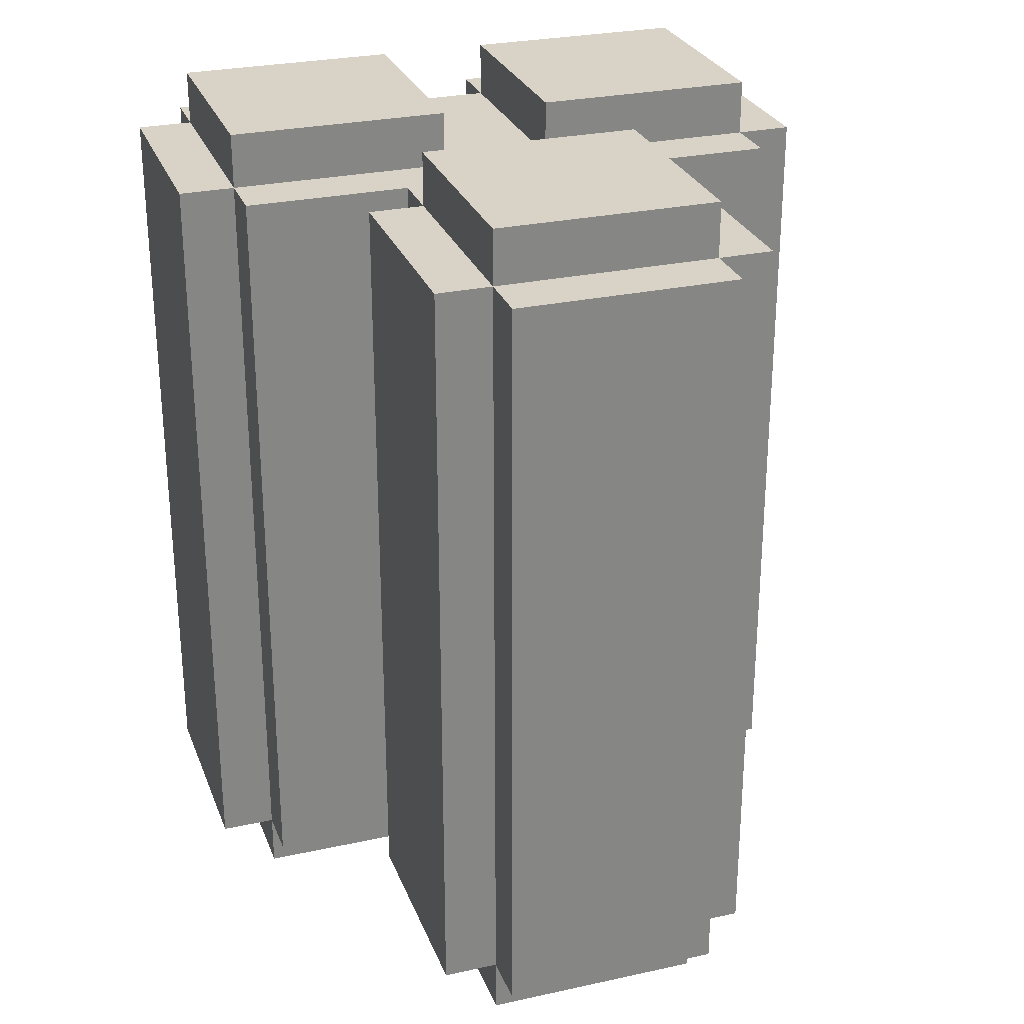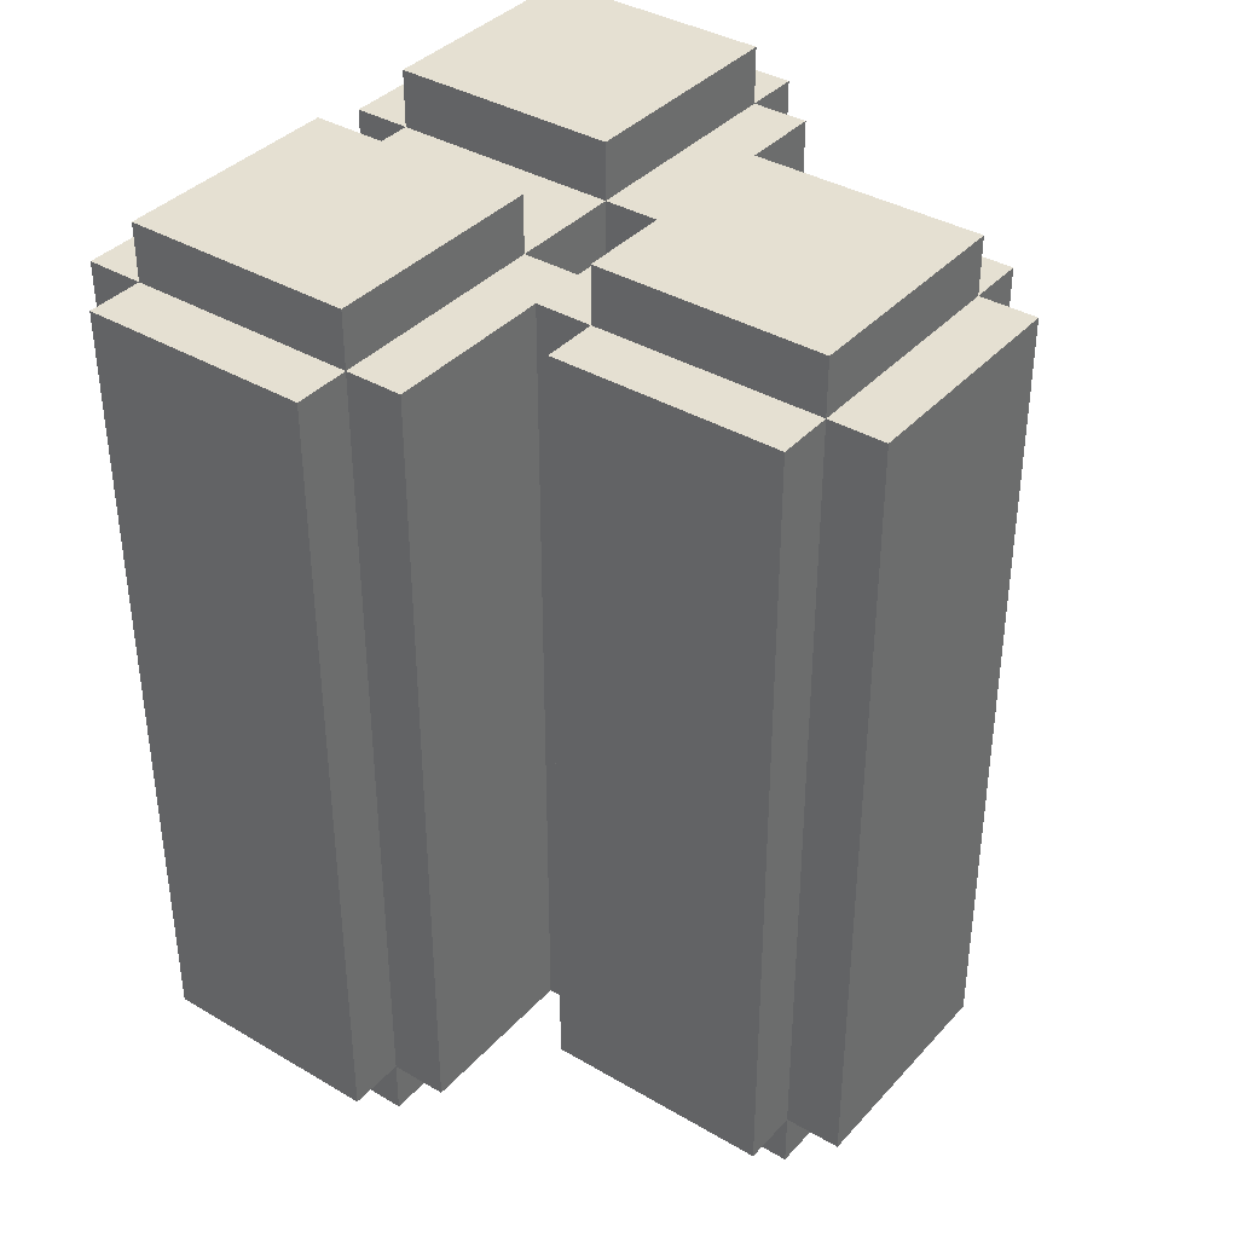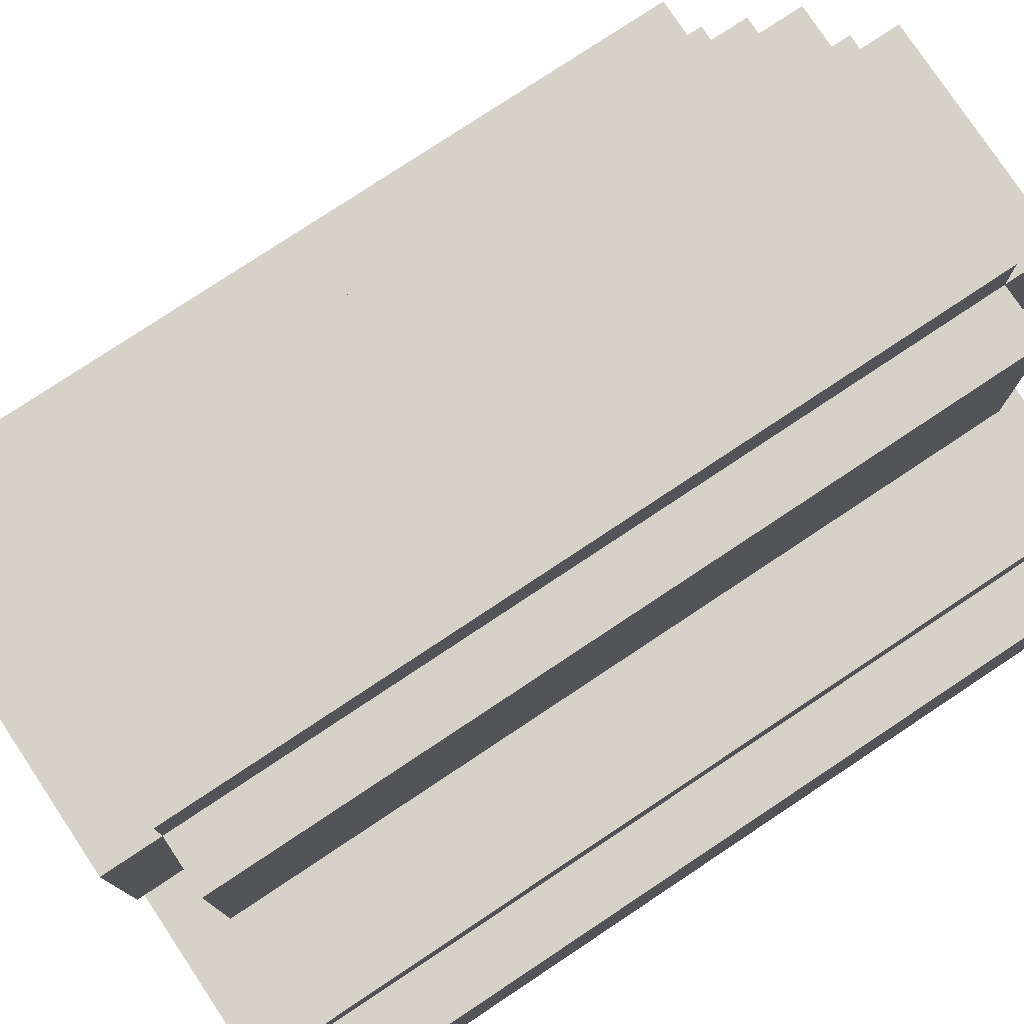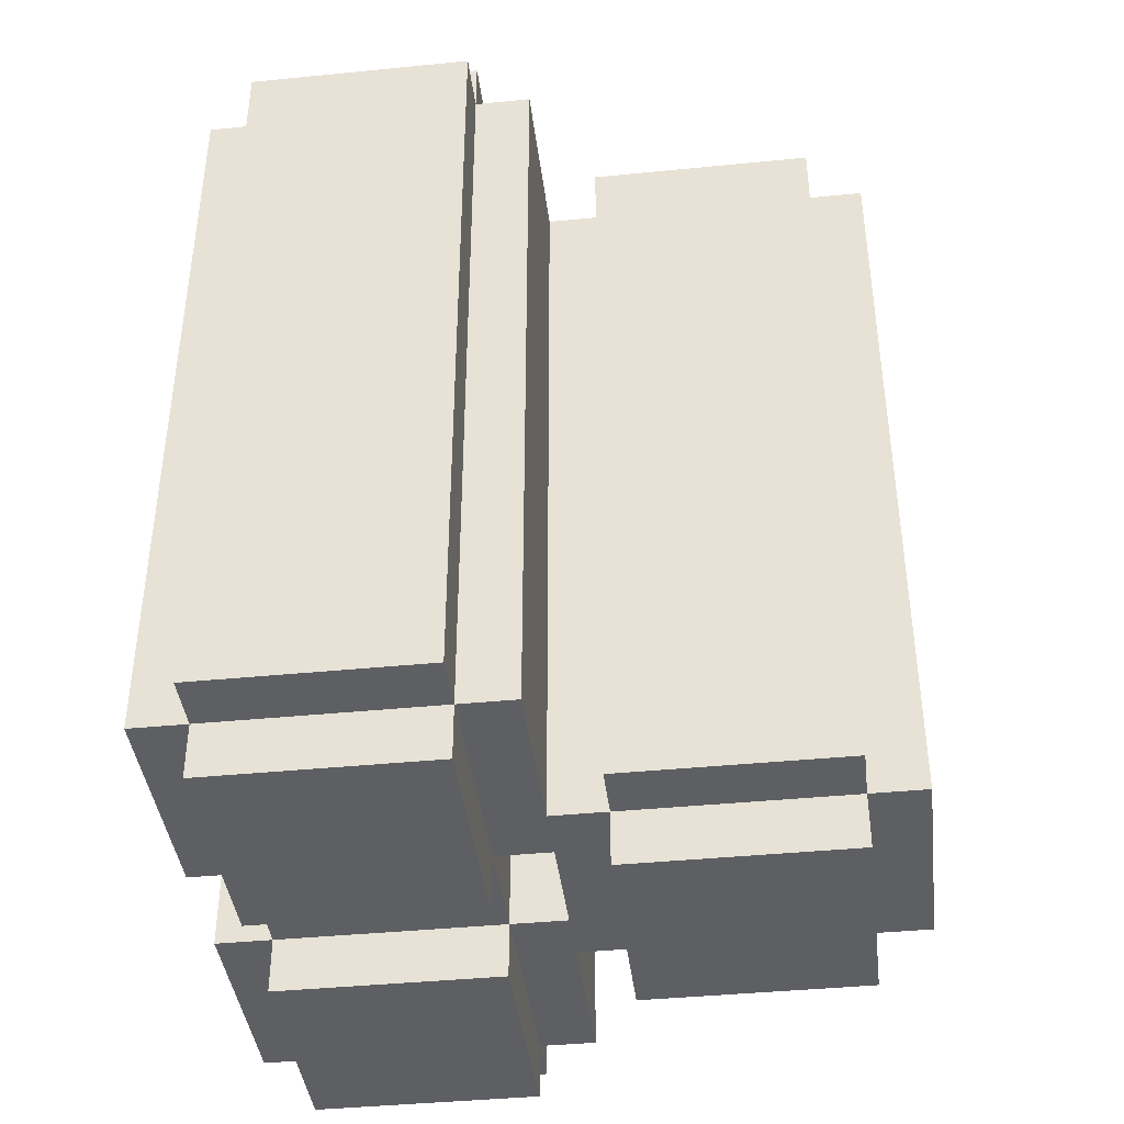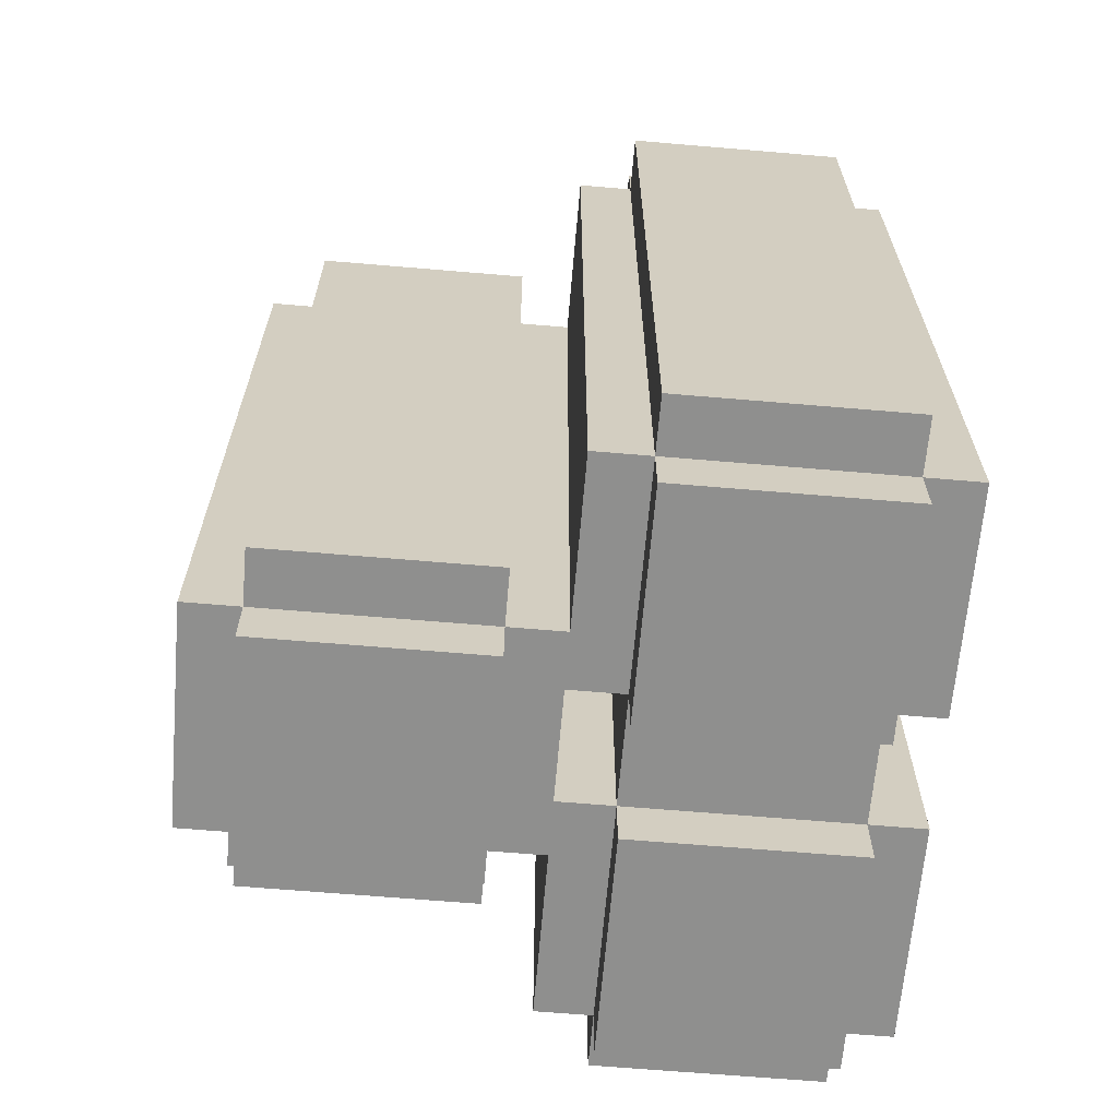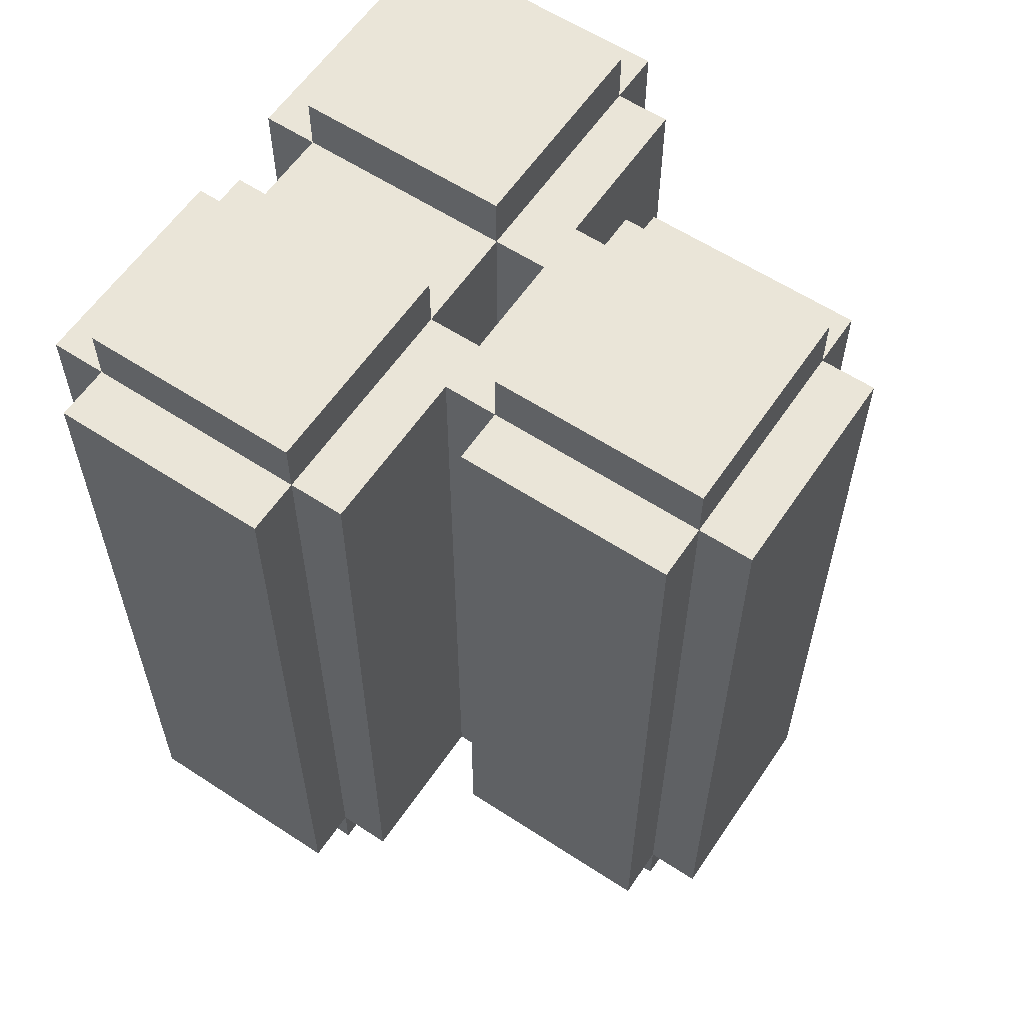
<metadata>
{"format":"obj","ext":"obj","renderer":"f3d","projection":"perspective","resolution":1024,"background":"white","views":[{"elev":27.8,"azim":161.5,"up":"+Z"},{"elev":37.8,"azim":126.8,"up":"+Z"},{"elev":78.0,"azim":56.4,"up":"+Y"},{"elev":-41.0,"azim":96.9,"up":"+Z"},{"elev":-65.3,"azim":-94.9,"up":"+Z"},{"elev":59.6,"azim":123.9,"up":"+Z"}]}
</metadata>
<code>
v -6 1 7
v -6 1 -7
v -6 5 7
v -6 5 -7
v -5 0 7
v -5 0 -7
v -5 1 8
v -5 1 7
v -5 1 -7
v -5 1 -8
v -5 2 8
v -5 2 7
v -5 2 -7
v -5 2 -8
v -5 5 8
v -5 5 7
v -5 5 -7
v -5 5 -8
v -5 6 7
v -5 6 -7
v -3 7 7
v -3 7 -7
v -3 11 7
v -3 11 -7
v -2 6 7
v -2 6 -7
v -2 7 8
v -2 7 7
v -2 7 -7
v -2 7 -8
v -2 11 8
v -2 11 7
v -2 11 -7
v -2 11 -8
v -2 12 7
v -2 12 -7
v 1 0 7
v 1 0 -7
v 1 1 8
v 1 1 7
v 1 1 -7
v 1 1 -8
v 1 5 8
v 1 5 7
v 1 5 -7
v 1 5 -8
v 1 6 7
v 1 6 -7
v -1 0 7
v -1 0 -7
v -1 1 8
v -1 1 7
v -1 1 -7
v -1 1 -8
v -1 5 8
v -1 5 7
v -1 5 -7
v -1 5 -8
v -1 6 7
v -1 6 -7
v 2 6 7
v 2 6 -7
v 2 7 8
v 2 7 7
v 2 7 -7
v 2 7 -8
v 2 11 8
v 2 11 7
v 2 11 -7
v 2 11 -8
v 2 12 7
v 2 12 -7
v 3 7 7
v 3 7 -7
v 3 11 7
v 3 11 -7
v 5 0 7
v 5 0 -7
v 5 1 8
v 5 1 7
v 5 1 -7
v 5 1 -8
v 5 4 8
v 5 4 7
v 5 4 -7
v 5 4 -8
v 5 5 8
v 5 5 7
v 5 5 -7
v 5 5 -8
v 5 6 7
v 5 6 -7
v 6 1 7
v 6 1 -7
v 6 5 7
v 6 5 -7
v -5 1 8
v -5 2 8
v -5 5 8
v -4 3 8
v -4 4 8
v -3 2 8
v -3 3 8
v -2 1 8
v -2 4 8
v -2 7 8
v -2 11 8
v -1 1 8
v -1 5 8
v -1 9 8
v -1 10 8
v 0 8 8
v 0 9 8
v 1 1 8
v 1 5 8
v 1 8 8
v 1 10 8
v 2 2 8
v 2 4 8
v 2 7 8
v 2 11 8
v 3 2 8
v 3 3 8
v 4 1 8
v 4 3 8
v 5 1 8
v 5 4 8
v 5 5 8
v -6 1 7
v -6 5 7
v -5 0 7
v -5 1 7
v -5 2 7
v -5 5 7
v -5 6 7
v -3 7 7
v -3 11 7
v -2 1 7
v -2 6 7
v -2 7 7
v -2 11 7
v -2 12 7
v -1 0 7
v -1 1 7
v -1 5 7
v -1 6 7
v 1 0 7
v 1 1 7
v 1 5 7
v 1 6 7
v 2 6 7
v 2 7 7
v 2 11 7
v 2 12 7
v 3 7 7
v 3 11 7
v 4 1 7
v 5 0 7
v 5 1 7
v 5 4 7
v 5 5 7
v 5 6 7
v 6 1 7
v 6 5 7
v -6 1 -7
v -6 5 -7
v -5 0 -7
v -5 1 -7
v -5 2 -7
v -5 5 -7
v -5 6 -7
v -3 7 -7
v -3 11 -7
v -2 1 -7
v -2 6 -7
v -2 7 -7
v -2 11 -7
v -2 12 -7
v -1 0 -7
v -1 1 -7
v -1 5 -7
v -1 6 -7
v 1 0 -7
v 1 1 -7
v 1 5 -7
v 1 6 -7
v 2 6 -7
v 2 7 -7
v 2 11 -7
v 2 12 -7
v 3 7 -7
v 3 11 -7
v 4 1 -7
v 5 0 -7
v 5 1 -7
v 5 4 -7
v 5 5 -7
v 5 6 -7
v 6 1 -7
v 6 5 -7
v -5 1 -8
v -5 2 -8
v -5 5 -8
v -4 3 -8
v -4 4 -8
v -3 2 -8
v -3 3 -8
v -2 1 -8
v -2 4 -8
v -2 7 -8
v -2 11 -8
v -1 1 -8
v -1 5 -8
v -1 9 -8
v -1 10 -8
v 0 8 -8
v 0 9 -8
v 1 1 -8
v 1 5 -8
v 1 8 -8
v 1 10 -8
v 2 2 -8
v 2 4 -8
v 2 7 -8
v 2 11 -8
v 3 2 -8
v 3 3 -8
v 4 1 -8
v 4 3 -8
v 5 1 -8
v 5 4 -8
v 5 5 -8
v -5 0 7
v -1 0 7
v 1 0 7
v 5 0 7
v -5 0 -7
v -1 0 -7
v 1 0 -7
v 5 0 -7
v -5 1 8
v -2 1 8
v -1 1 8
v 1 1 8
v 4 1 8
v 5 1 8
v -6 1 7
v -5 1 7
v -2 1 7
v -1 1 7
v 1 1 7
v 4 1 7
v 5 1 7
v 6 1 7
v -6 1 -7
v -5 1 -7
v -2 1 -7
v -1 1 -7
v 1 1 -7
v 4 1 -7
v 5 1 -7
v 6 1 -7
v -5 1 -8
v -2 1 -8
v -1 1 -8
v 1 1 -8
v 4 1 -8
v 5 1 -8
v -1 6 7
v 1 6 7
v -1 6 -7
v 1 6 -7
v -2 7 8
v 2 7 8
v -3 7 7
v -2 7 7
v 2 7 7
v 3 7 7
v -3 7 -7
v -2 7 -7
v 2 7 -7
v 3 7 -7
v -2 7 -8
v 2 7 -8
v -5 5 8
v -1 5 8
v 1 5 8
v 5 5 8
v -6 5 7
v -5 5 7
v -1 5 7
v 1 5 7
v 5 5 7
v 6 5 7
v -6 5 -7
v -5 5 -7
v -1 5 -7
v 1 5 -7
v 5 5 -7
v 6 5 -7
v -5 5 -8
v -1 5 -8
v 1 5 -8
v 5 5 -8
v -5 6 7
v -2 6 7
v 2 6 7
v 5 6 7
v -5 6 -7
v -2 6 -7
v 2 6 -7
v 5 6 -7
v -2 11 8
v 2 11 8
v -3 11 7
v -2 11 7
v 2 11 7
v 3 11 7
v -3 11 -7
v -2 11 -7
v 2 11 -7
v 3 11 -7
v -2 11 -8
v 2 11 -8
v -2 12 7
v 2 12 7
v -2 12 -7
v 2 12 -7
f 3 2 1
f 4 2 3
f 8 6 5
f 9 6 8
f 11 8 7
f 12 8 11
f 13 10 9
f 14 10 13
f 15 12 11
f 16 12 15
f 17 14 13
f 18 14 17
f 19 17 16
f 20 17 19
f 23 22 21
f 24 22 23
f 28 26 25
f 29 26 28
f 31 28 27
f 32 28 31
f 33 30 29
f 34 30 33
f 35 33 32
f 36 33 35
f 40 38 37
f 41 38 40
f 43 40 39
f 44 40 43
f 45 42 41
f 46 42 45
f 47 45 44
f 48 45 47
f 49 50 52
f 52 50 53
f 51 52 55
f 55 52 56
f 53 54 57
f 57 54 58
f 56 57 59
f 59 57 60
f 61 62 64
f 64 62 65
f 63 64 67
f 67 64 68
f 65 66 69
f 69 66 70
f 68 69 71
f 71 69 72
f 73 74 75
f 75 74 76
f 77 78 80
f 80 78 81
f 79 80 83
f 83 80 84
f 81 82 85
f 85 82 86
f 83 84 87
f 87 84 88
f 85 86 89
f 89 86 90
f 88 89 91
f 91 89 92
f 93 94 95
f 95 94 96
f 100 99 98
f 101 99 100
f 102 98 97
f 102 100 98
f 103 101 100
f 103 100 102
f 104 102 97
f 104 103 102
f 105 99 101
f 105 103 104
f 105 101 103
f 108 105 104
f 109 99 105
f 109 105 108
f 110 107 106
f 111 107 110
f 112 110 106
f 113 111 110
f 113 110 112
f 116 112 106
f 116 113 112
f 117 107 111
f 117 113 116
f 117 111 113
f 118 115 114
f 119 115 118
f 120 116 106
f 120 117 116
f 121 107 117
f 121 117 120
f 122 119 118
f 122 118 114
f 123 119 122
f 124 122 114
f 124 123 122
f 125 119 123
f 125 123 124
f 126 125 124
f 127 115 119
f 127 125 126
f 127 119 125
f 128 115 127
f 132 130 129
f 133 130 132
f 134 130 133
f 138 132 131
f 139 135 134
f 140 137 136
f 141 137 140
f 143 138 131
f 144 138 143
f 145 139 134
f 145 140 139
f 146 140 145
f 148 145 144
f 149 145 148
f 150 140 146
f 151 150 149
f 151 140 150
f 152 140 151
f 153 142 141
f 154 142 153
f 155 153 152
f 156 153 155
f 157 148 147
f 158 157 147
f 159 157 158
f 161 151 149
f 162 151 161
f 163 160 159
f 163 161 160
f 164 161 163
f 165 166 168
f 168 166 169
f 169 166 170
f 167 168 174
f 170 171 175
f 172 173 176
f 176 173 177
f 167 174 179
f 179 174 180
f 170 175 181
f 175 176 181
f 181 176 182
f 180 181 184
f 184 181 185
f 182 176 186
f 185 186 187
f 186 176 187
f 187 176 188
f 177 178 189
f 189 178 190
f 188 189 191
f 191 189 192
f 183 184 193
f 183 193 194
f 194 193 195
f 185 187 197
f 197 187 198
f 195 196 199
f 196 197 199
f 199 197 200
f 202 203 204
f 204 203 205
f 201 202 206
f 202 204 206
f 204 205 207
f 206 204 207
f 201 206 208
f 206 207 208
f 205 203 209
f 208 207 209
f 207 205 209
f 208 209 212
f 209 203 213
f 212 209 213
f 210 211 214
f 214 211 215
f 210 214 216
f 214 215 217
f 216 214 217
f 210 216 220
f 216 217 220
f 215 211 221
f 220 217 221
f 217 215 221
f 218 219 222
f 222 219 223
f 210 220 224
f 220 221 224
f 221 211 225
f 224 221 225
f 222 223 226
f 218 222 226
f 226 223 227
f 218 226 228
f 226 227 228
f 227 223 229
f 228 227 229
f 228 229 230
f 223 219 231
f 230 229 231
f 229 223 231
f 231 219 232
f 237 234 233
f 238 234 237
f 239 236 235
f 240 236 239
f 248 242 241
f 249 243 242
f 249 242 248
f 250 243 249
f 251 245 244
f 252 246 245
f 252 245 251
f 253 246 252
f 255 248 247
f 256 248 255
f 258 251 250
f 259 251 258
f 261 254 253
f 262 254 261
f 263 257 256
f 264 258 257
f 264 257 263
f 265 258 264
f 266 260 259
f 267 261 260
f 267 260 266
f 268 261 267
f 271 270 269
f 272 270 271
f 276 274 273
f 277 274 276
f 279 276 275
f 280 276 279
f 281 278 277
f 282 278 281
f 283 281 280
f 284 281 283
f 285 286 290
f 290 286 291
f 287 288 292
f 292 288 293
f 289 290 295
f 295 290 296
f 291 292 297
f 297 292 298
f 293 294 299
f 299 294 300
f 296 297 301
f 301 297 302
f 298 299 303
f 303 299 304
f 305 306 309
f 309 306 310
f 307 308 311
f 311 308 312
f 313 314 316
f 316 314 317
f 315 316 319
f 319 316 320
f 317 318 321
f 321 318 322
f 320 321 323
f 323 321 324
f 325 326 327
f 327 326 328

</code>
